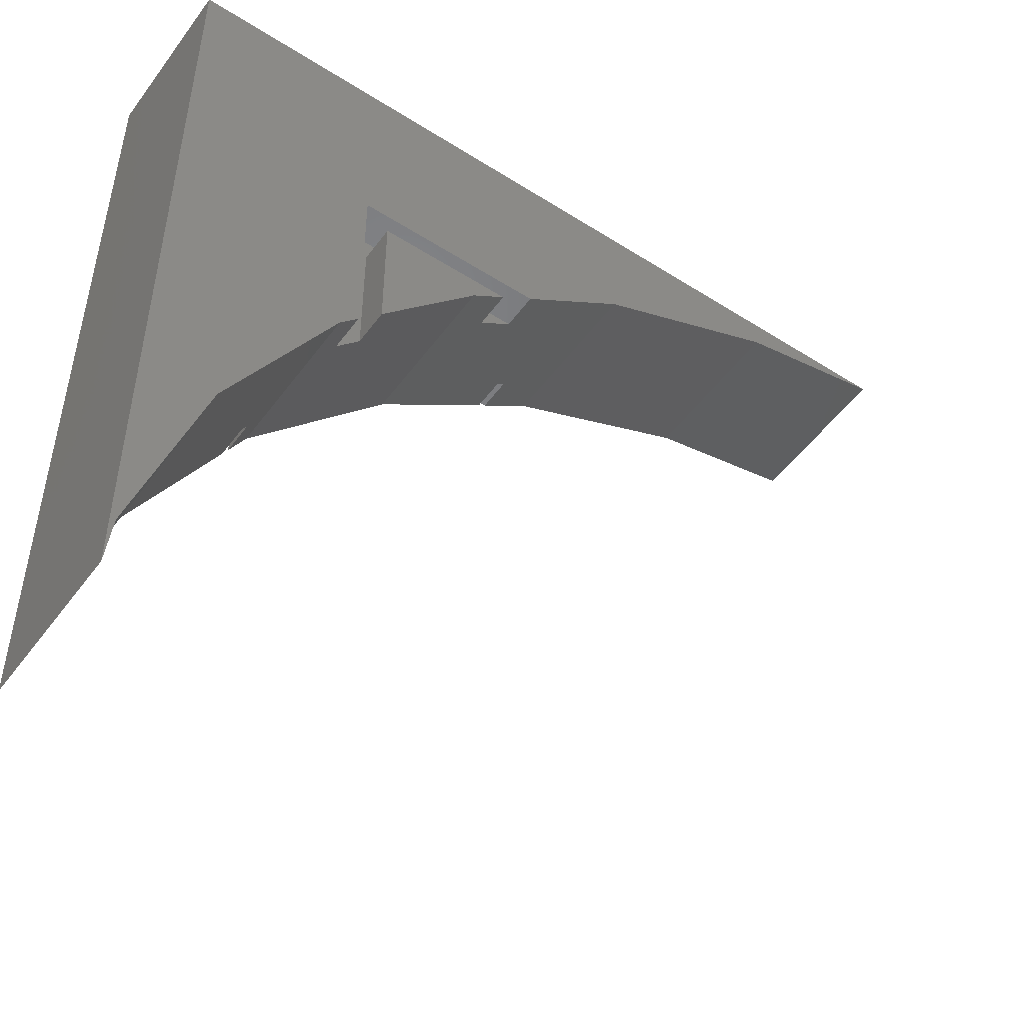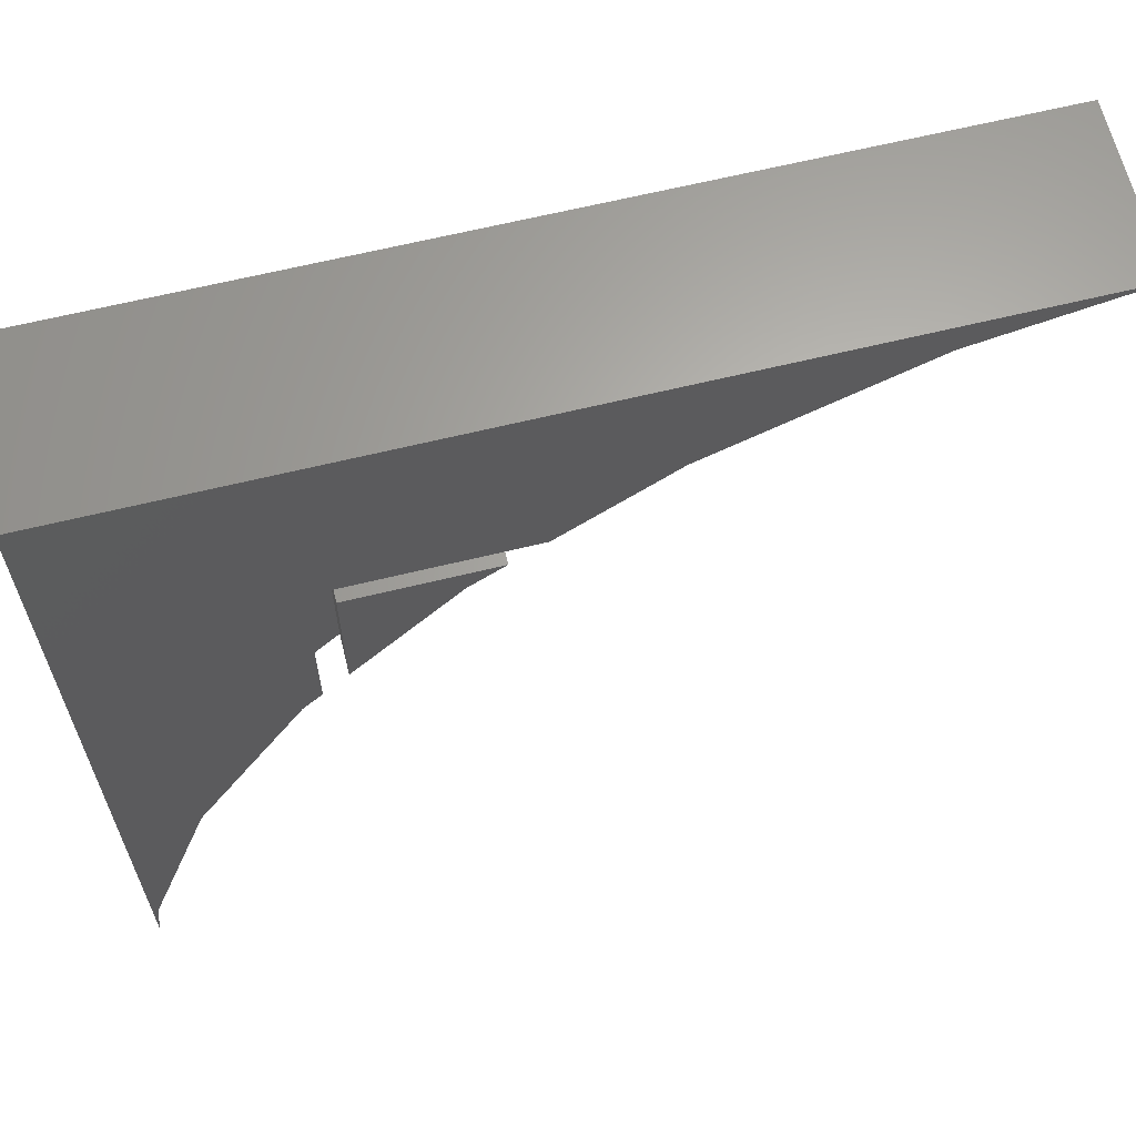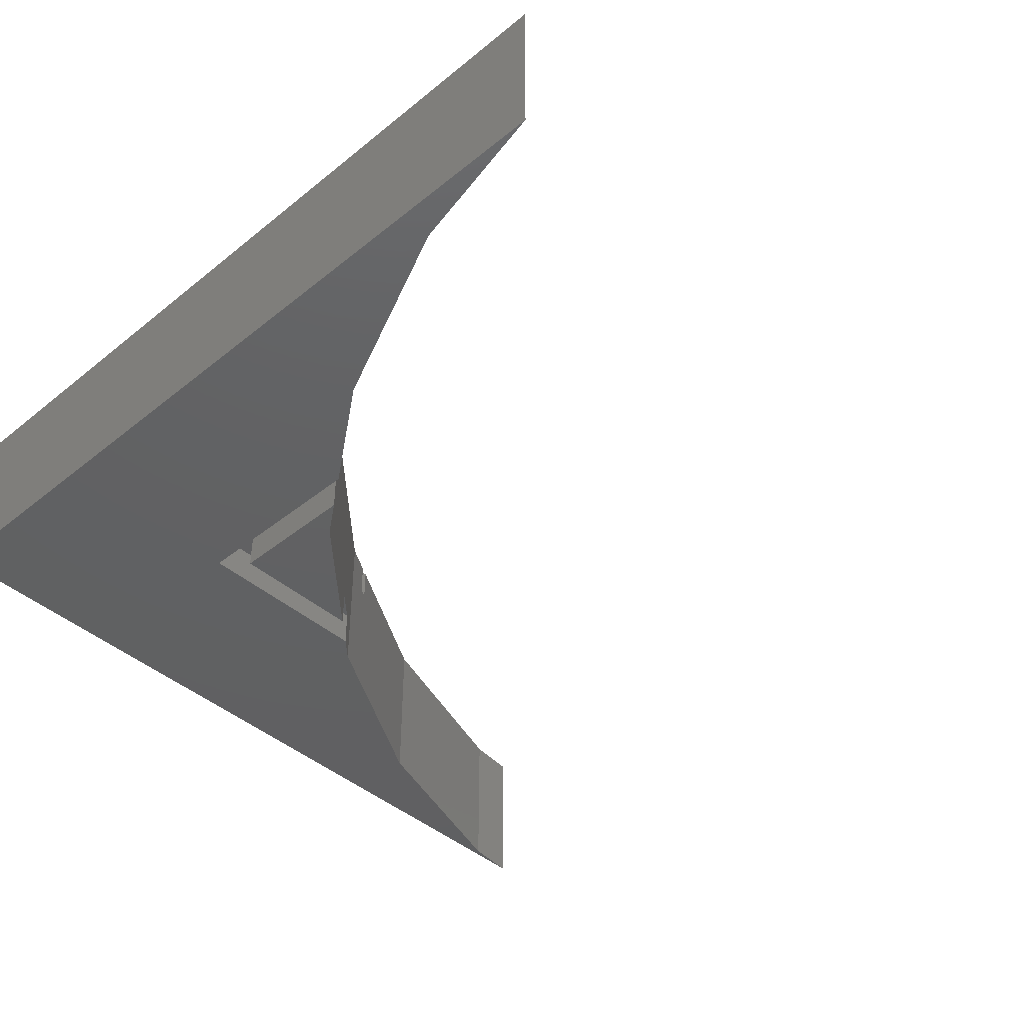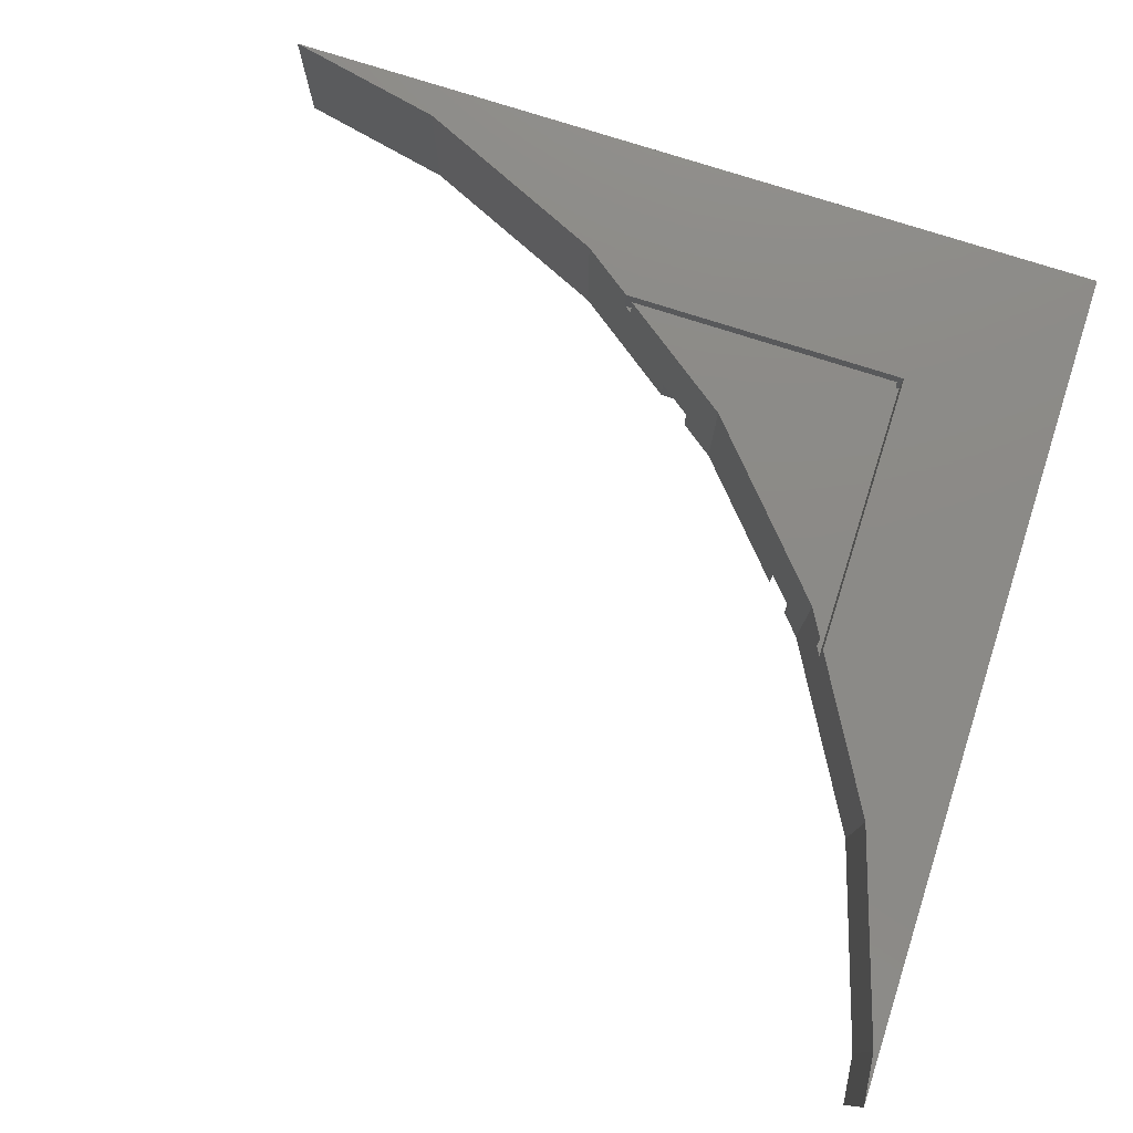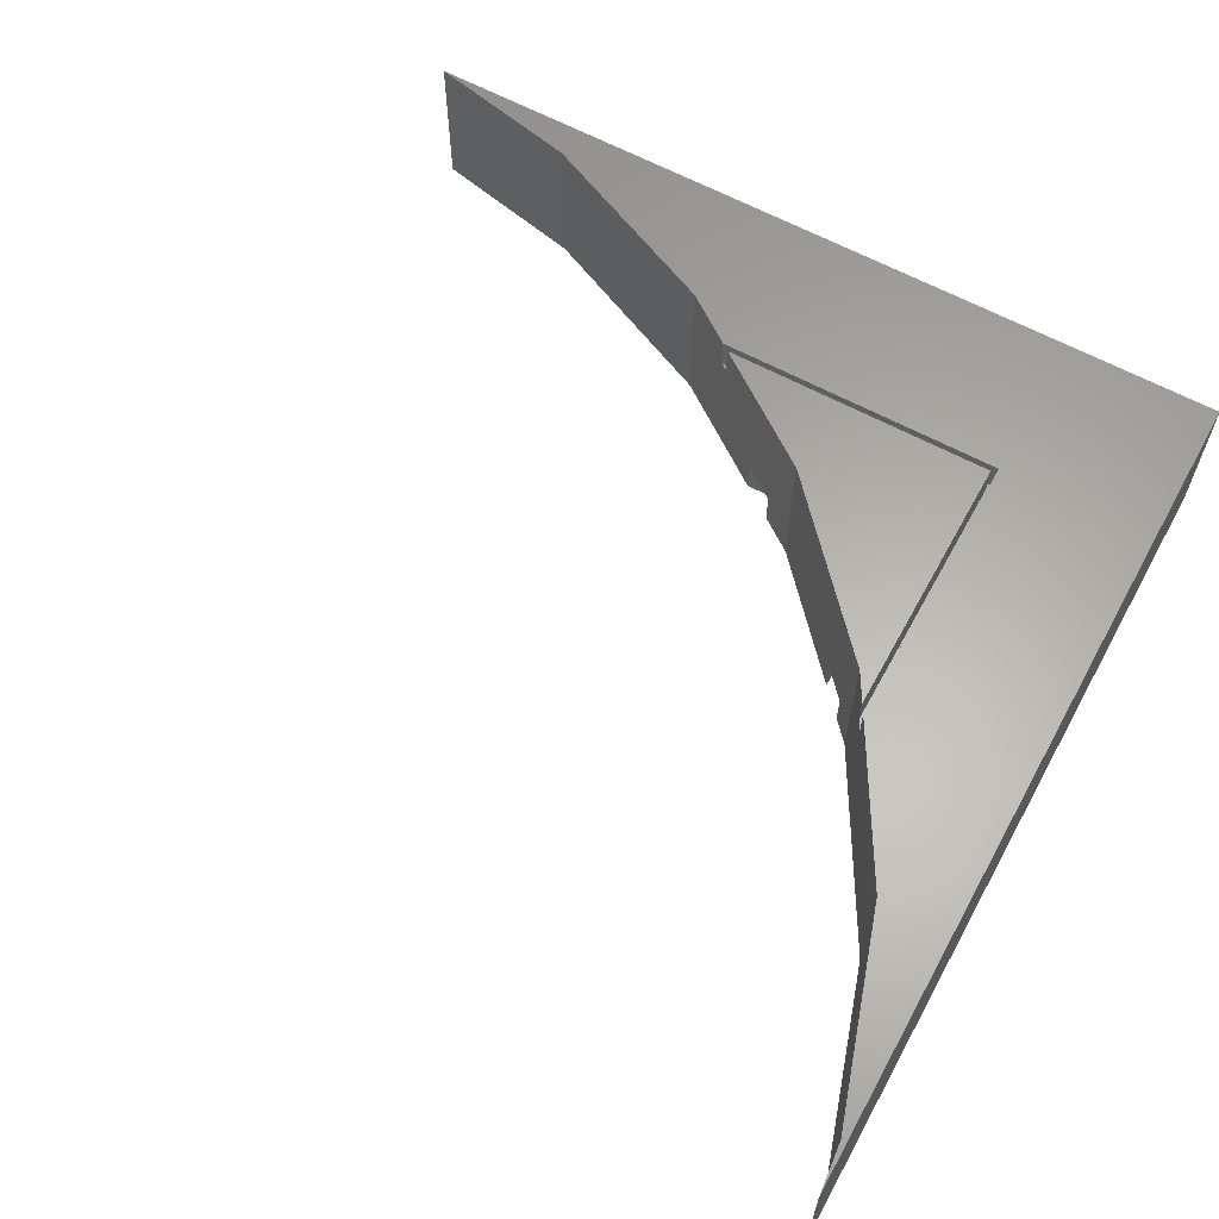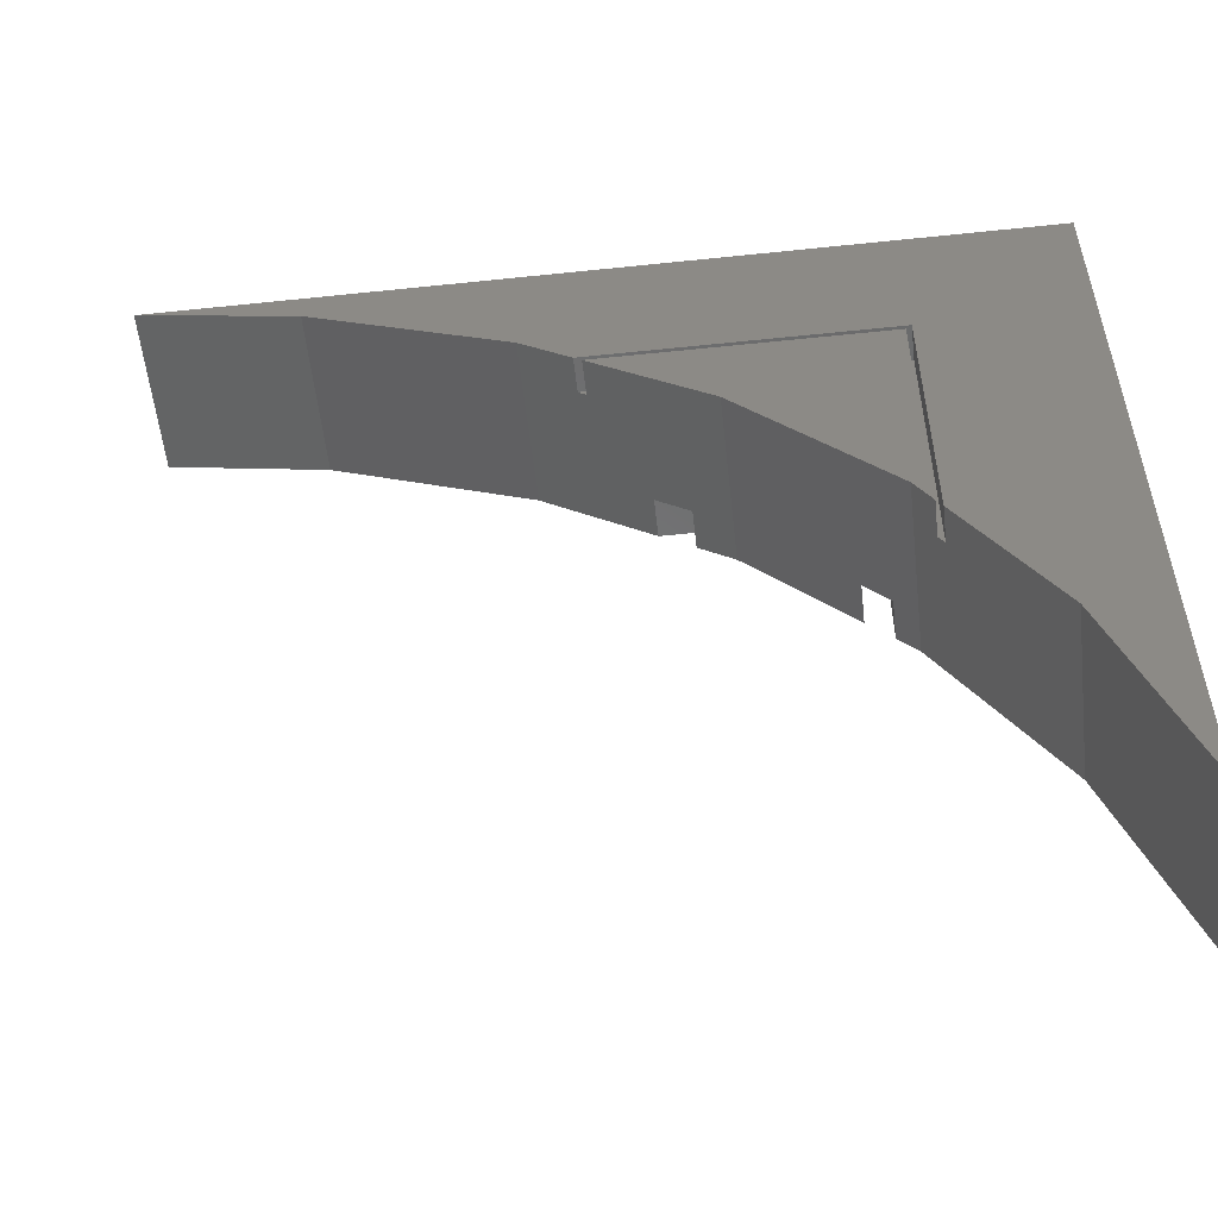
<metadata>
{"format":"stl","ext":"stl","renderer":"f3d","projection":"perspective","resolution":1024,"background":"white","views":[{"elev":-49.9,"azim":145.0,"up":"+Y"},{"elev":64.2,"azim":166.1,"up":"+Y"},{"elev":-42.6,"azim":-136.1,"up":"+Z"},{"elev":77.7,"azim":17.6,"up":"+Z"},{"elev":62.7,"azim":28.7,"up":"+Z"},{"elev":-55.8,"azim":6.3,"up":"+Y"}]}
</metadata>
<code>
# stl→obj: 44 verts, 84 faces
v 9.446 59.2 0
v 59.2 59.2 0
v 18.6 57.25 0
v 59.2 50 0
v 59.2 9.514 0
v 58.88 12.52 0
v 55 24.49 0
v 48.7 35.38 0
v 47.6 36.61 0
v 47.6 47.6 0
v 36.34 47.6 0
v 30.1 52.13 0
v 9.446 59.2 9.5
v 59.2 59.2 9.5
v 18.6 57.25 9.5
v 30.1 52.13 9.5
v 40.28 44.74 9.5
v 36.34 47.6 2.2
v 38.27 46.2 2.2
v 33.49 49.67 7.5
v 33.04 50 7.5
v 33.49 49.67 9.5
v 38.27 46.2 0
v 40.28 44.74 0
v 33.04 50 9.5
v 47.6 47.6 2.2
v 47.6 36.61 2.2
v 48.7 35.38 9.5
v 46.2 38.16 2.2
v 46.2 38.16 0
v 55 24.49 9.5
v 50 33.14 9.5
v 50 33.14 7.5
v 49.67 33.7 7.5
v 49.67 33.7 9.5
v 58.88 12.52 9.5
v 59.2 9.514 9.5
v 59.2 50 9.5
v 50 50 9.5
v 50 50 7.5
v 49.67 49.67 7.5
v 49.67 49.67 9.5
v 46.2 46.2 0
v 46.2 46.2 2.2
f 1 2 3
f 3 2 4
f 4 5 6
f 4 6 7
f 4 7 8
f 4 8 9
f 4 9 10
f 4 10 3
f 10 11 12
f 10 12 3
f 1 13 2
f 2 13 14
f 3 15 13
f 1 3 13
f 12 16 15
f 3 12 15
f 17 18 19
f 20 21 11
f 11 18 22
f 23 24 19
f 24 17 19
f 17 22 18
f 22 20 11
f 21 16 11
f 25 16 21
f 16 12 11
f 10 26 18
f 11 10 18
f 26 10 27
f 27 10 9
f 8 27 9
f 28 27 8
f 29 27 28
f 29 28 17
f 29 17 30
f 17 24 30
f 31 32 7
f 7 32 33
f 7 33 34
f 34 35 28
f 34 28 8
f 34 8 7
f 36 31 6
f 6 31 7
f 37 36 5
f 5 36 6
f 37 5 4
f 38 37 4
f 38 4 2
f 14 38 2
f 39 32 14
f 14 13 15
f 16 14 15
f 16 25 14
f 25 39 14
f 31 36 14
f 32 31 14
f 36 38 14
f 36 37 38
f 40 39 25
f 21 40 25
f 40 21 20
f 34 40 41
f 41 40 20
f 33 40 34
f 20 22 41
f 41 22 42
f 42 22 17
f 28 42 17
f 28 35 42
f 23 43 24
f 24 43 30
f 23 19 43
f 43 19 44
f 27 29 26
f 26 29 44
f 26 44 19
f 19 18 26
f 29 30 43
f 44 29 43
f 35 34 41
f 42 35 41
f 39 40 32
f 32 40 33

</code>
